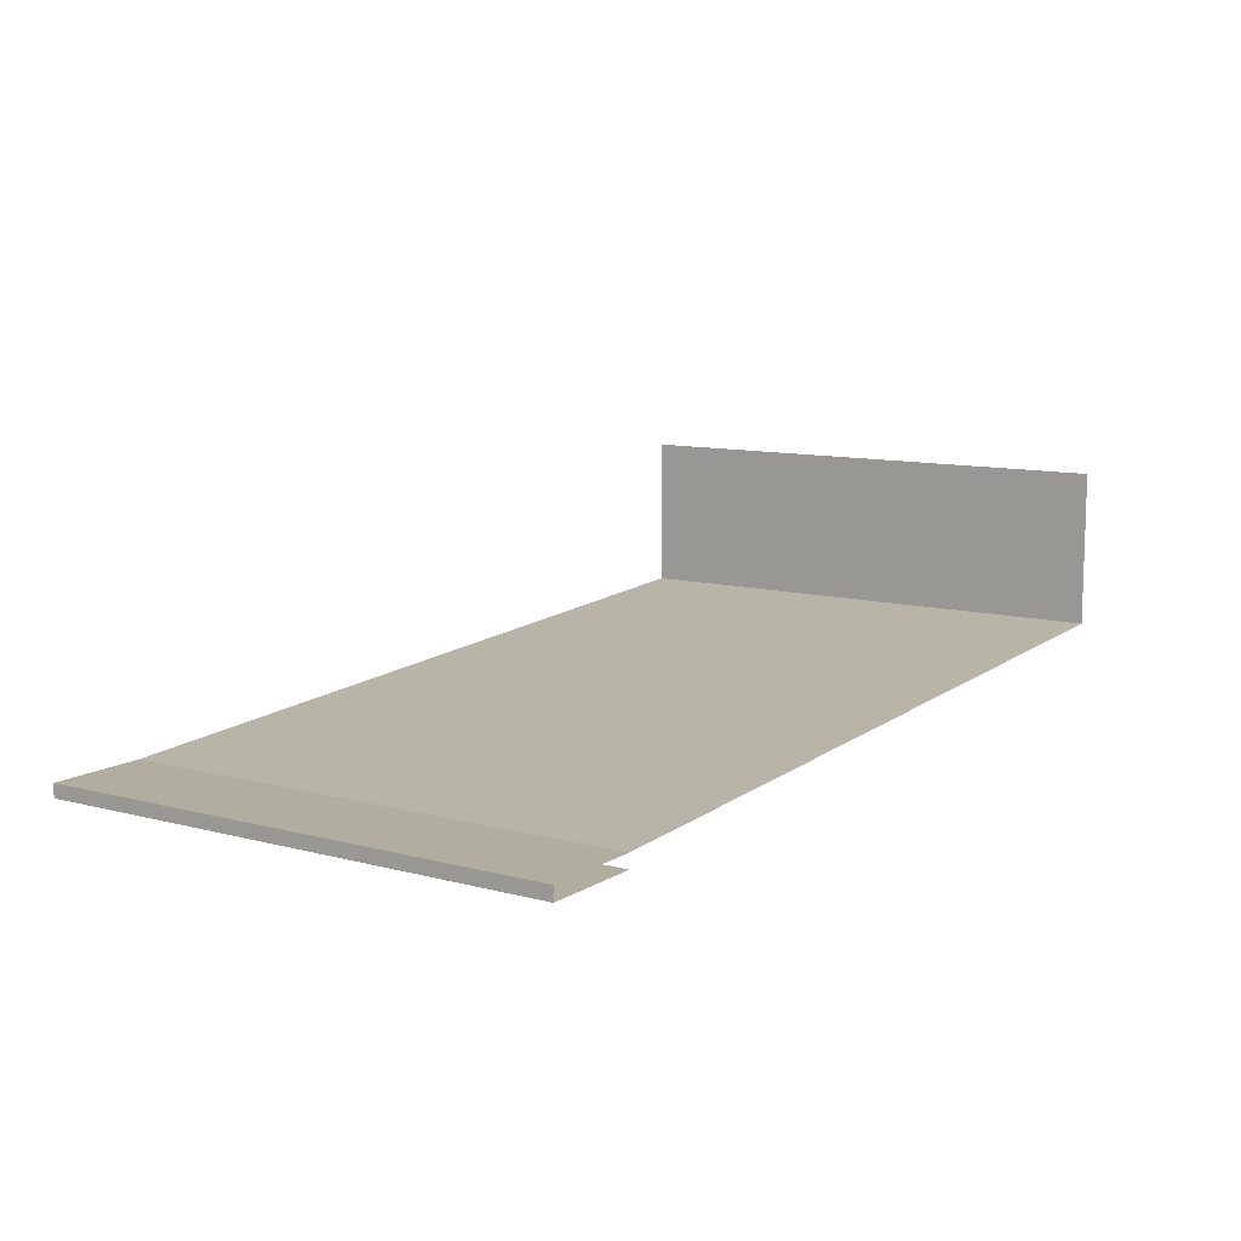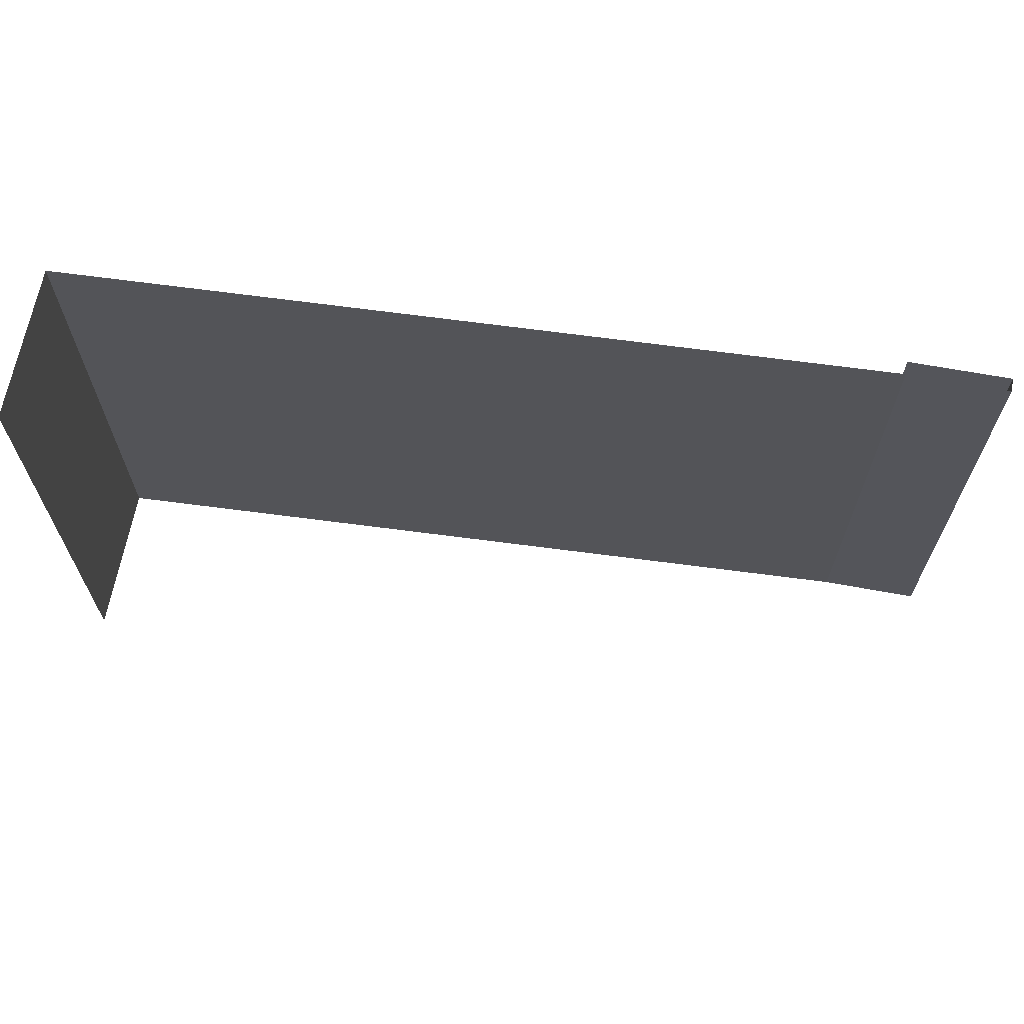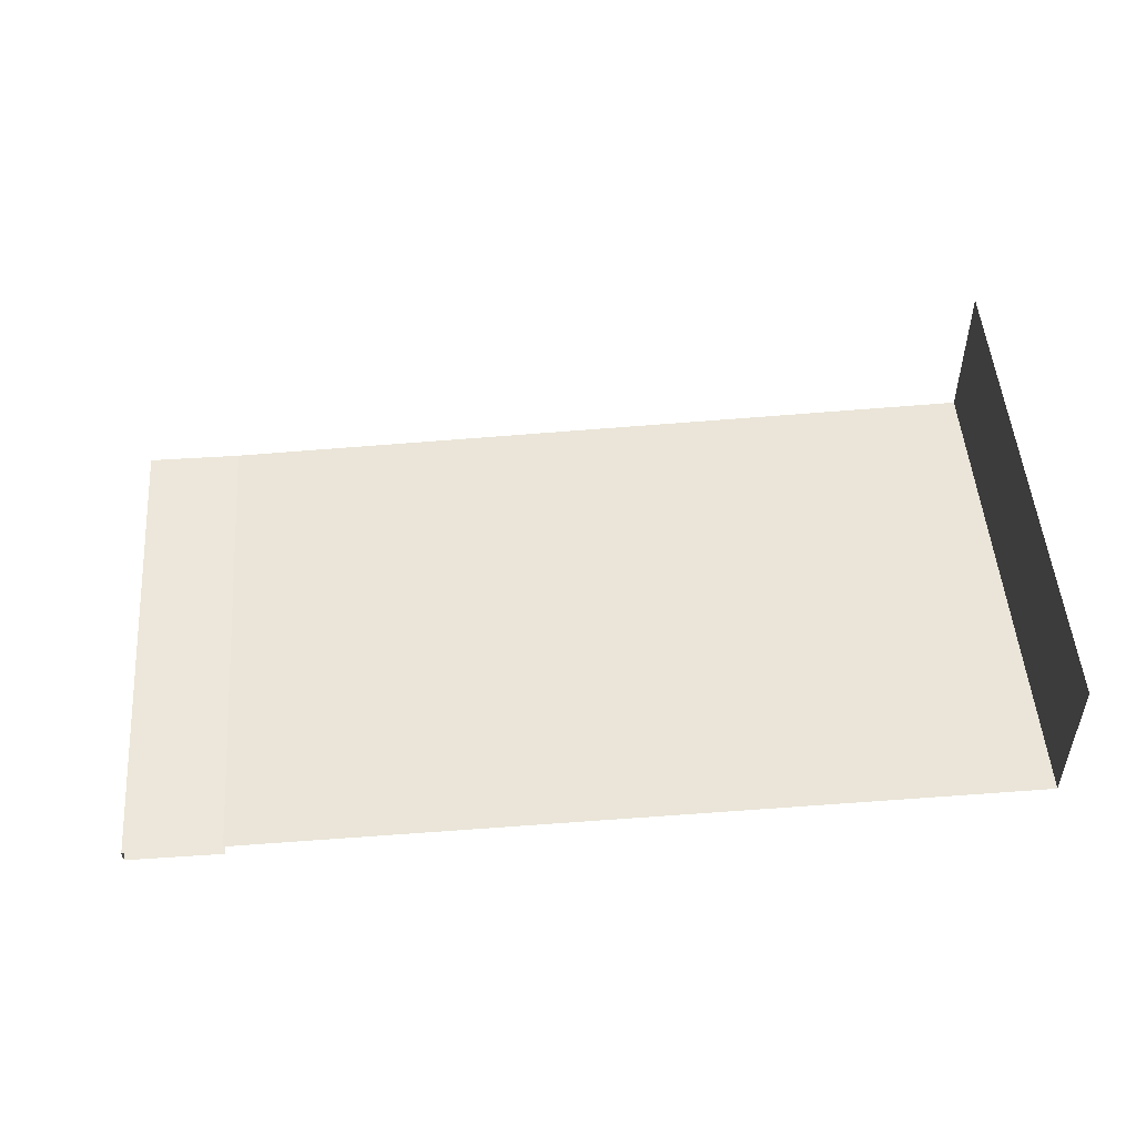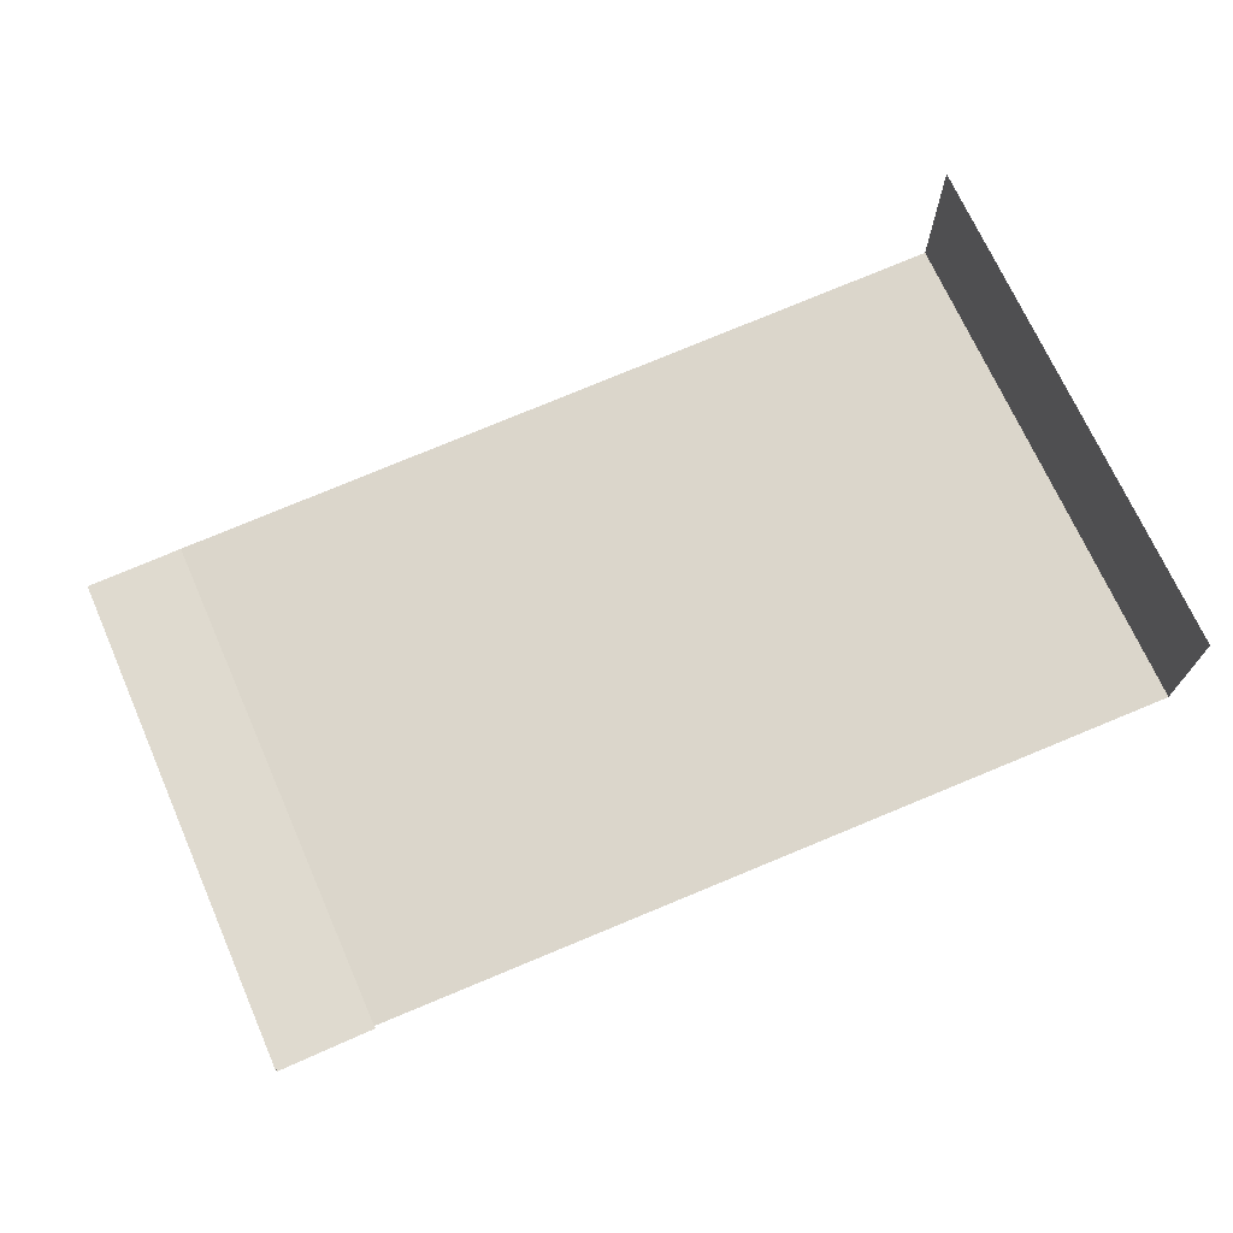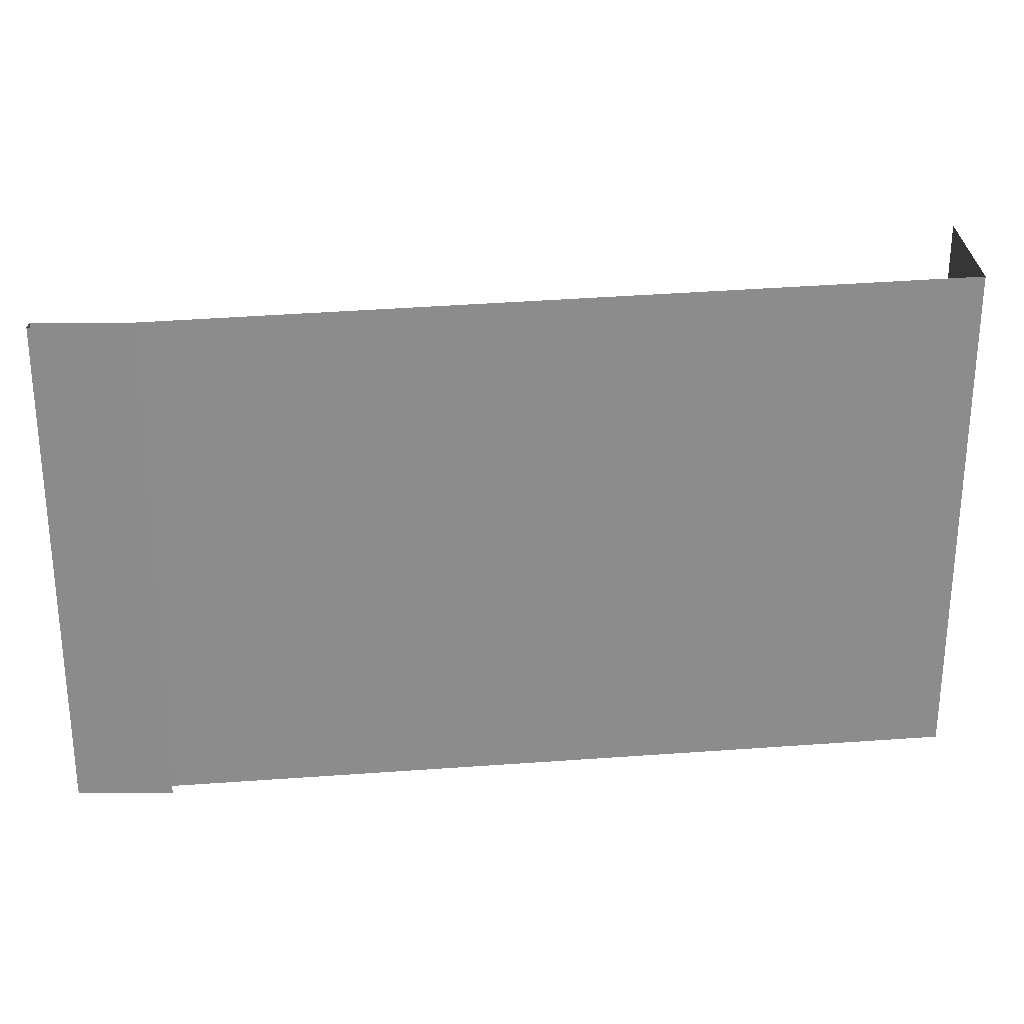
<metadata>
{"format":"obj","ext":"obj","renderer":"f3d","projection":"perspective","resolution":1024,"background":"white","views":[{"elev":10.5,"azim":123.8,"up":"+Z"},{"elev":66.1,"azim":10.5,"up":"+Y"},{"elev":50.5,"azim":175.8,"up":"+Z"},{"elev":70.9,"azim":156.1,"up":"+Z"},{"elev":26.0,"azim":179.9,"up":"+Y"}]}
</metadata>
<code>
o Cube.065_Cube.066
v 14.05 -10.16 -1.281
v 14.05 9.205 -1.281
v 17.73 -10.16 -1.281
v 17.73 9.205 -1.281
v 17.73 -10.16 -1.779
v 17.73 9.205 -1.779
v 14.05 -10.16 -1.779
v 14.05 9.205 -1.779
v -16.14 -9.16 0.6862
v -16.14 10.2 0.6862
v -16.14 -9.16 6.517
v -16.14 10.2 6.517
f 1 4 2
f 3 6 4
f 5 8 6
f 2 9 1
f 10 11 9
f 1 3 4
f 3 5 6
f 5 7 8
f 2 10 9
f 10 12 11

</code>
